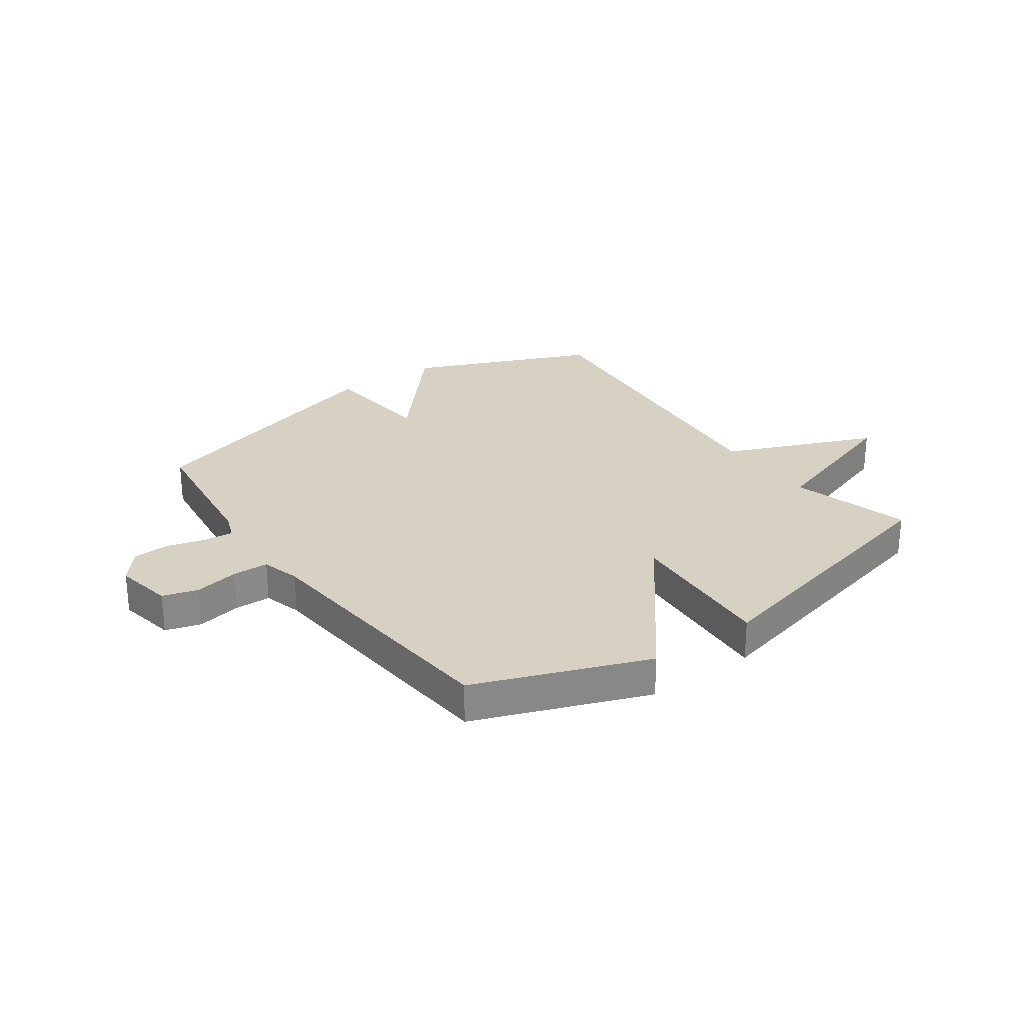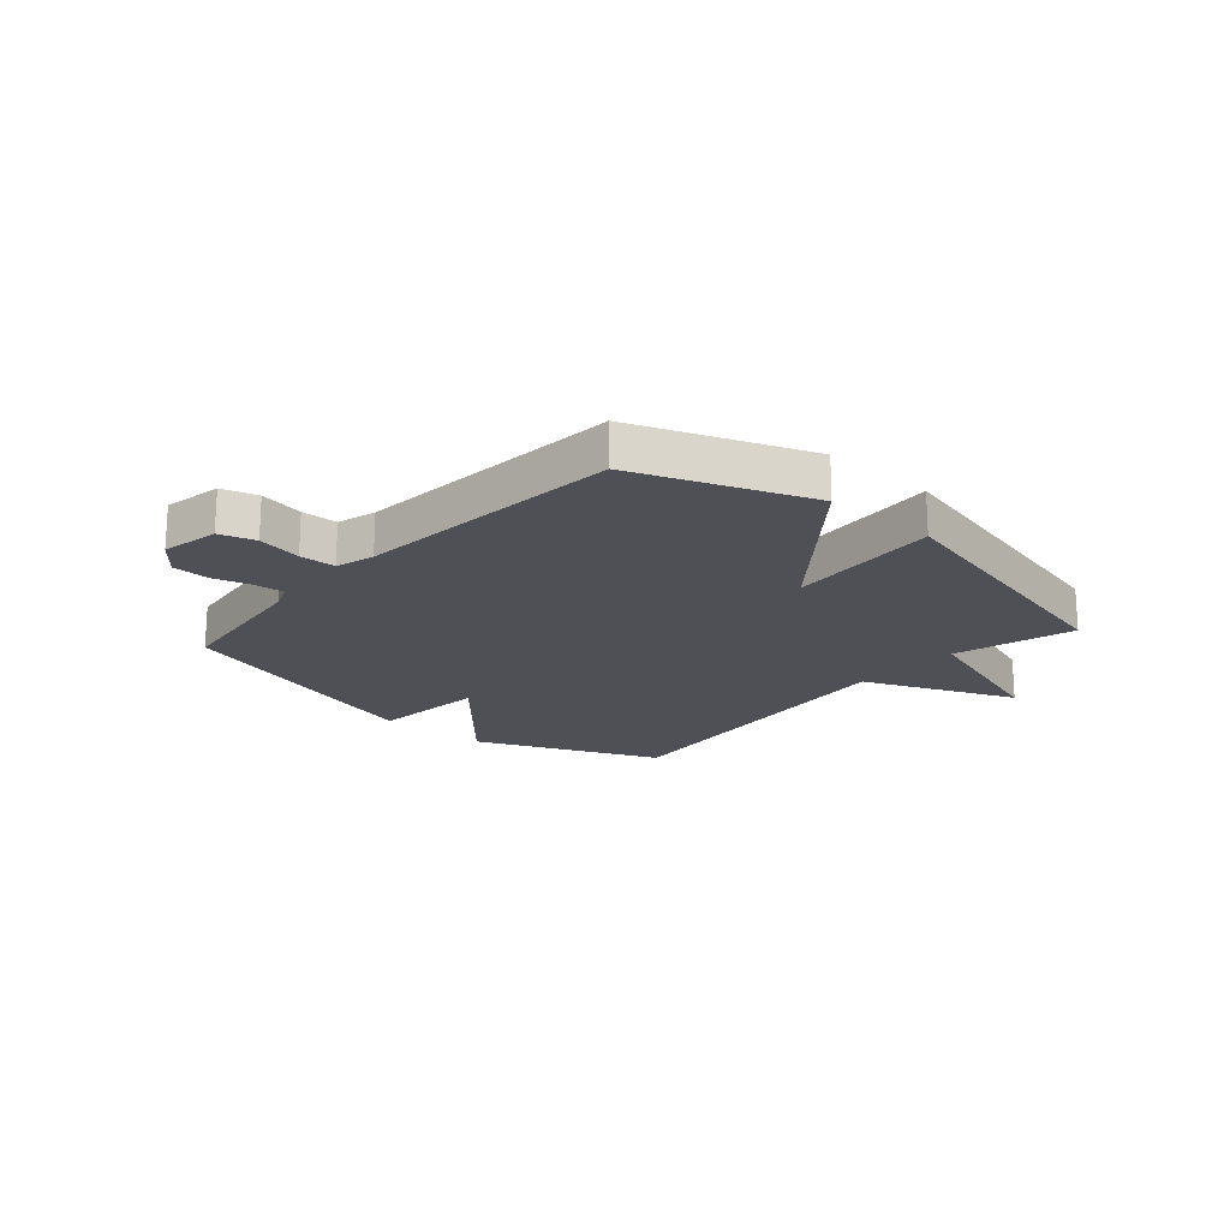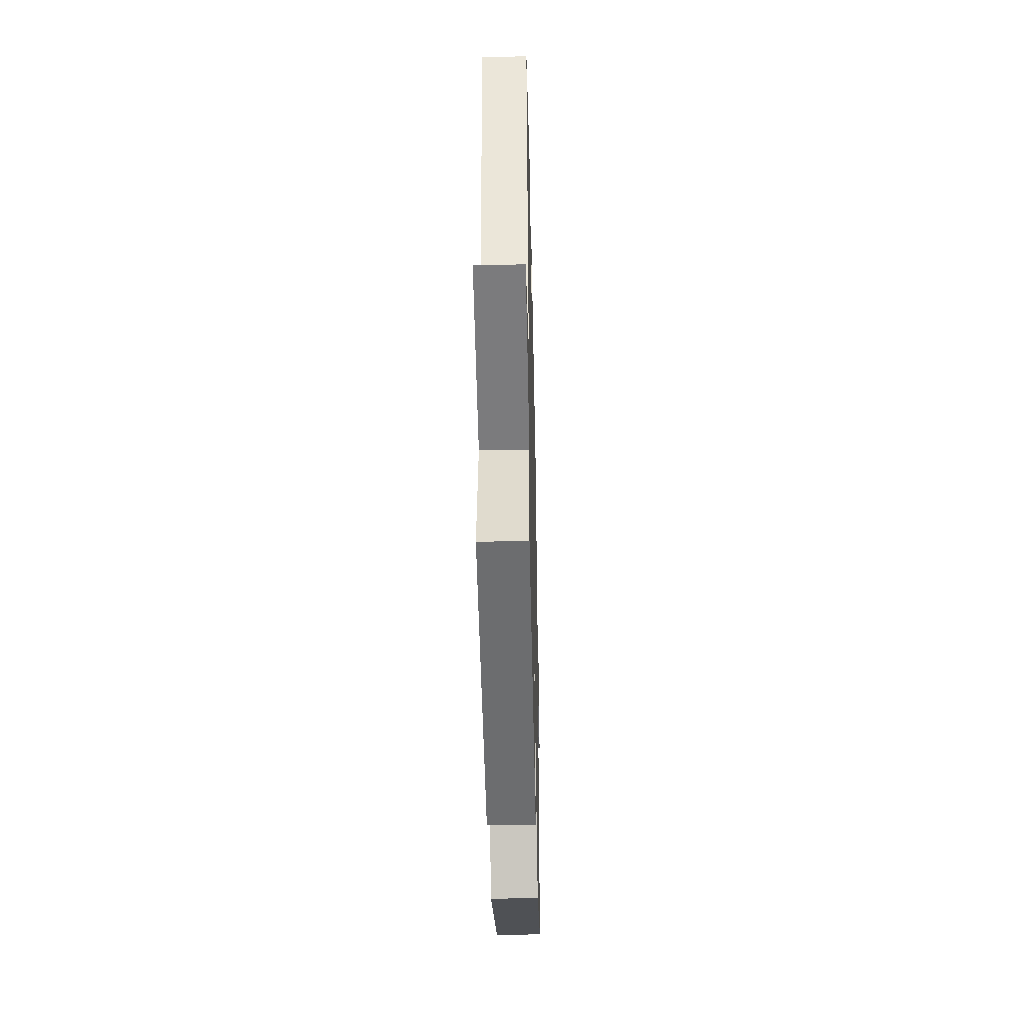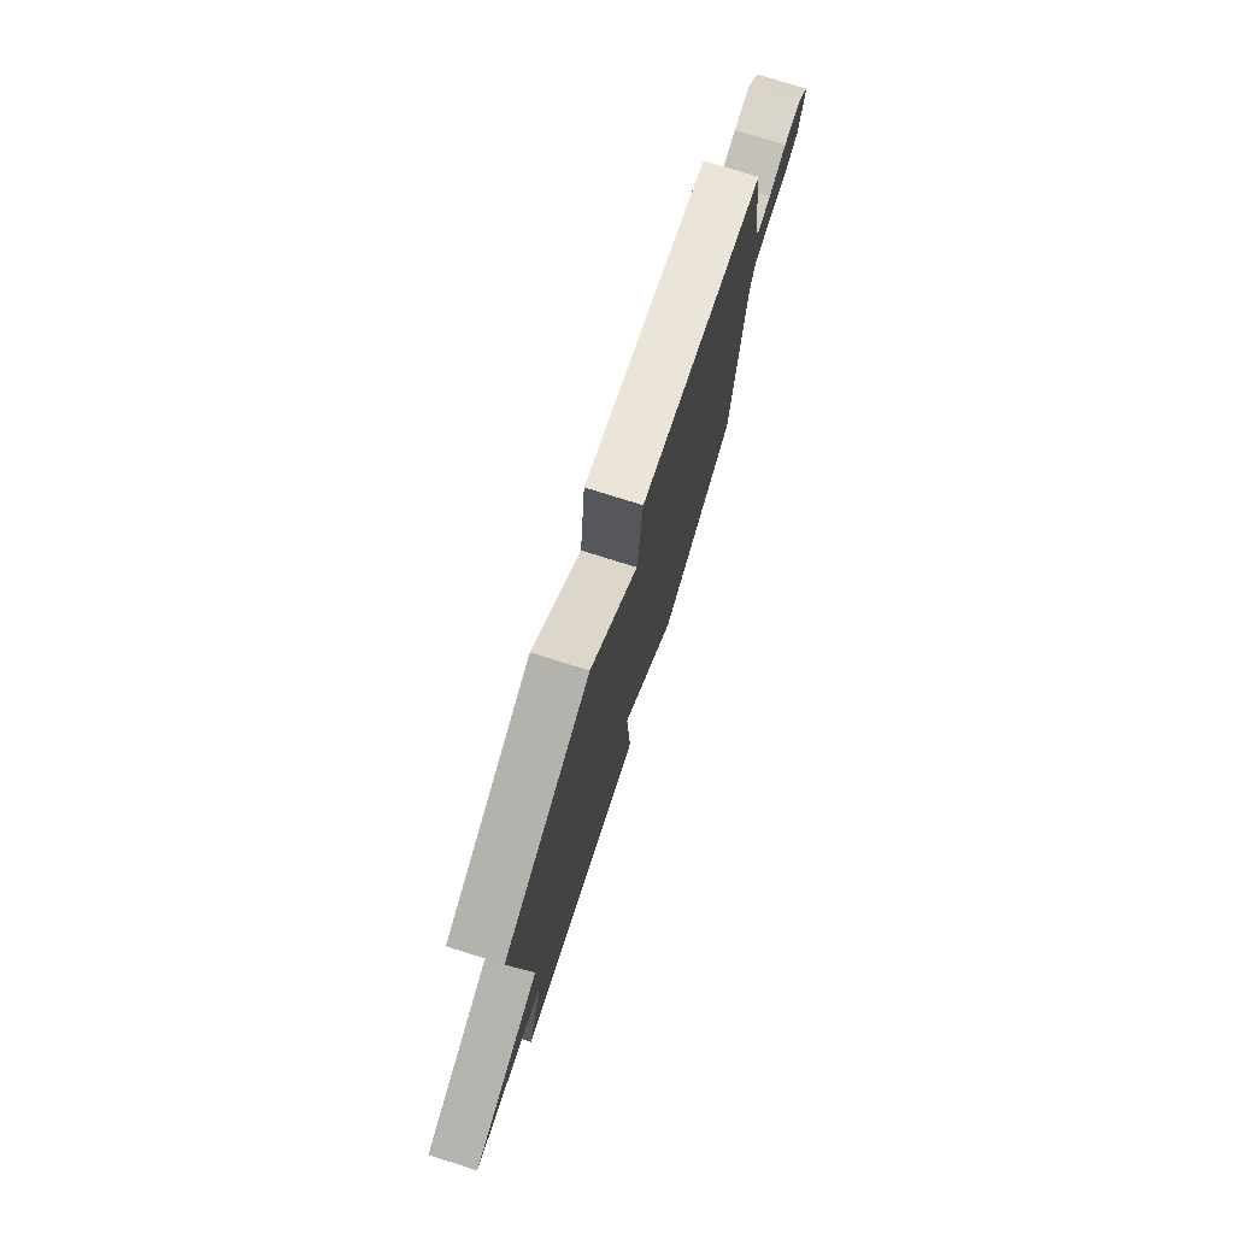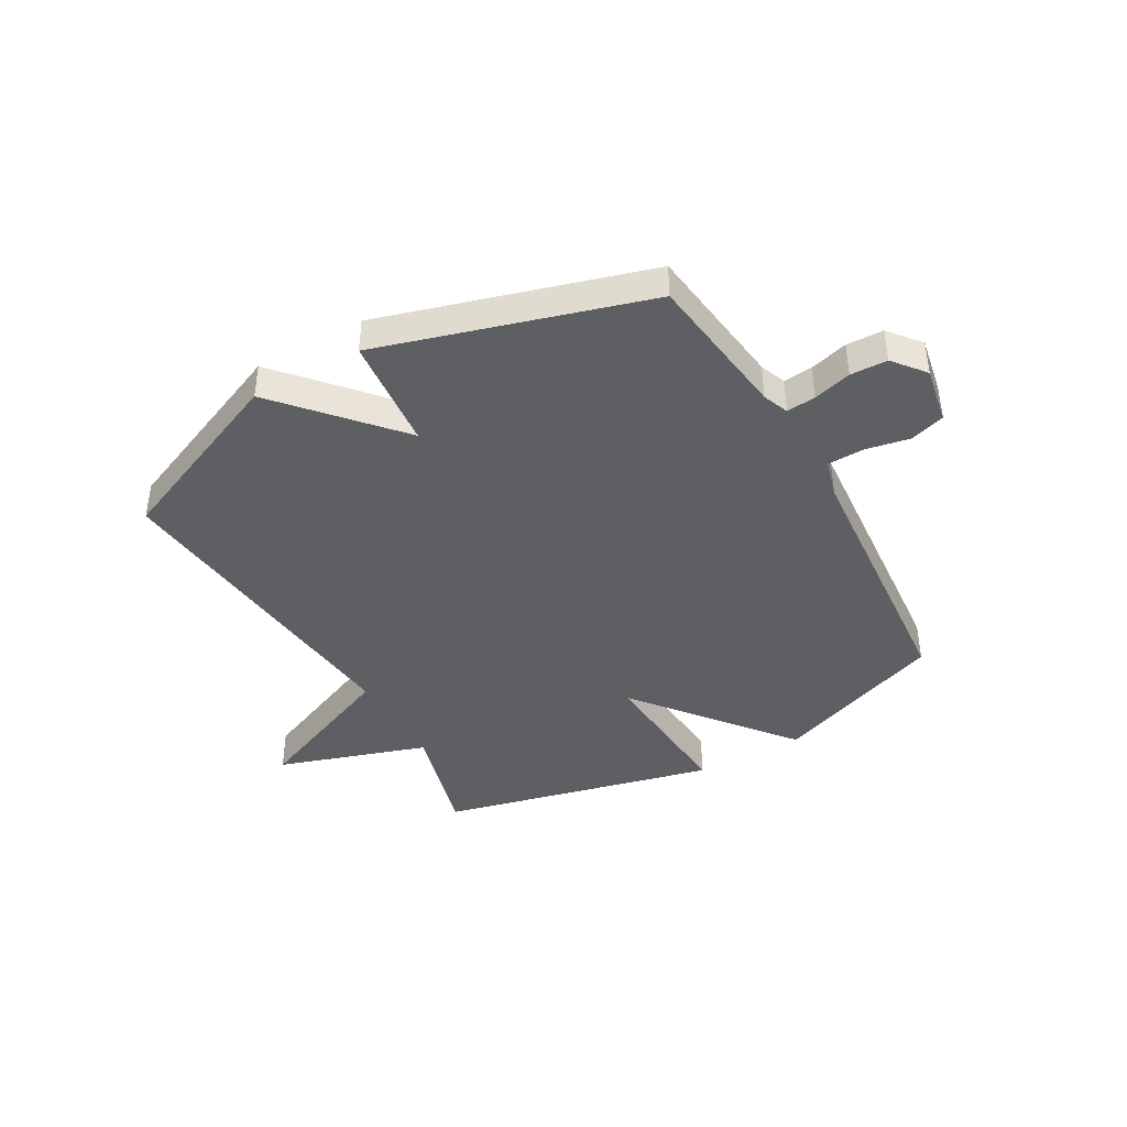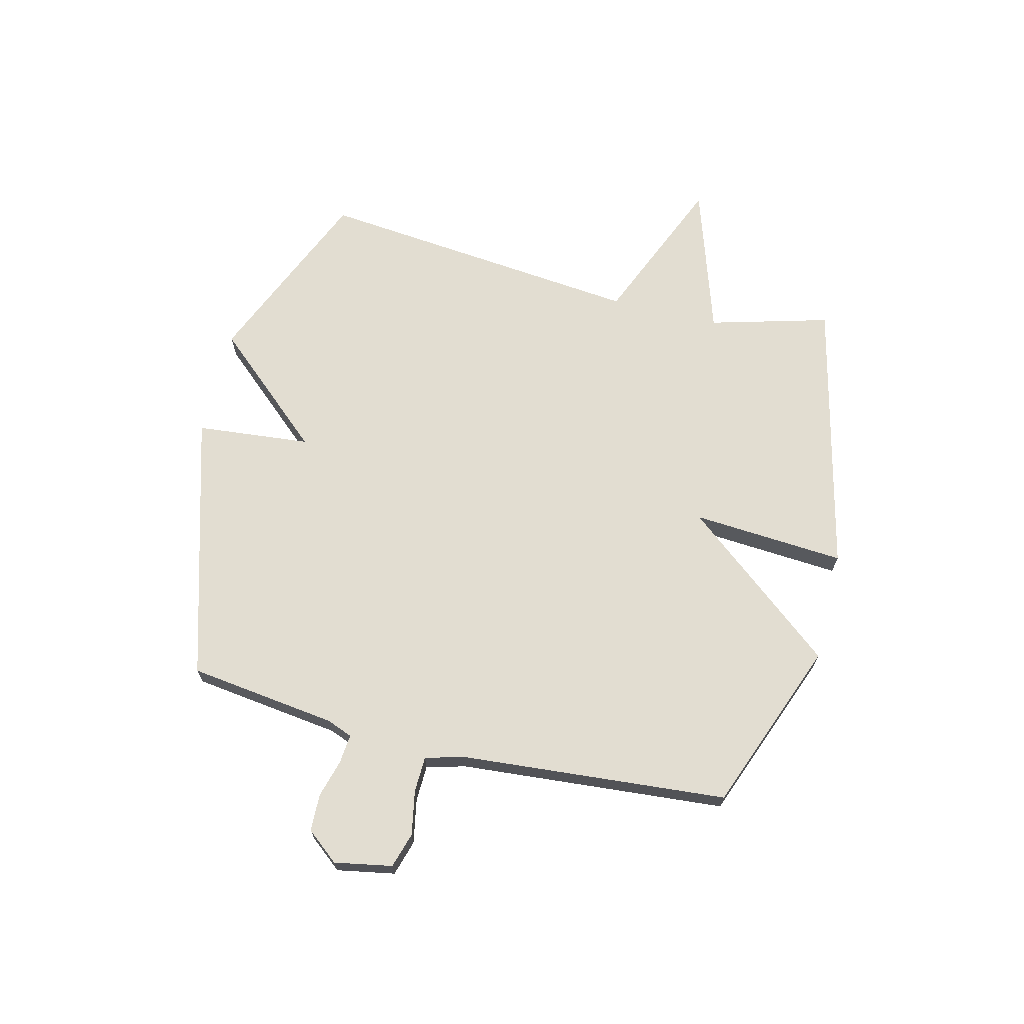
<metadata>
{"format":"obj","ext":"obj","renderer":"f3d","projection":"perspective","resolution":1024,"background":"white","views":[{"elev":27.1,"azim":144.3,"up":"+Y"},{"elev":-19.3,"azim":138.5,"up":"+Y"},{"elev":-40.6,"azim":-88.7,"up":"+Z"},{"elev":76.4,"azim":-72.6,"up":"+Z"},{"elev":-41.6,"azim":29.5,"up":"+Y"},{"elev":68.4,"azim":103.9,"up":"+Y"}]}
</metadata>
<code>
v -0.5 0.07 -0.5
v -0.441 0.07 -0.286
v -0.709 0.07 -0.199
v -0.441 0.07 -0.086
v -0.5 0.07 0.5
v -0.175 0.07 0.639
v 0.005 0.07 0.435
v 0.025 0.07 0.639
v 0.5 0.07 0.5
v 0.534 0.07 0.236
v 0.552 0.07 0.19
v 0.604 0.07 0.195
v 0.672 0.07 0.214
v 0.738 0.07 0.212
v 0.784 0.07 0.155
v 0.765 0.07 0.052
v 0.702 0.07 0.033
v 0.623 0.07 0.048
v 0.559 0.07 0.046
v 0.54 0.07 -0.023
v 0.5 0.07 -0.5
v 0.194 0.07 -0.617
v -0.025 0.07 -0.344
v -0.006 0.07 -0.617
v -0.5 0 -0.5
v -0.441 0 -0.286
v -0.709 0 -0.199
v -0.441 0 -0.086
v -0.5 0 0.5
v -0.175 0 0.639
v 0.005 0 0.435
v 0.025 0 0.639
v 0.5 0 0.5
v 0.534 0 0.236
v 0.552 0 0.19
v 0.604 0 0.195
v 0.672 0 0.214
v 0.738 0 0.212
v 0.784 0 0.155
v 0.765 0 0.052
v 0.702 0 0.033
v 0.623 0 0.048
v 0.559 0 0.046
v 0.54 0 -0.023
v 0.5 0 -0.5
v 0.194 0 -0.617
v -0.025 0 -0.344
v -0.006 0 -0.617
f 23 24 1 2
f 20 21 22 23
f 2 3 4
f 23 2 4
f 20 23 4
f 19 20 4
f 16 17 18
f 15 16 18
f 14 15 18
f 13 14 18
f 12 13 18
f 11 12 18 19
f 19 4 5
f 11 19 5
f 10 11 5
f 7 8 9 10
f 5 6 7
f 5 7 10
f 26 25 48 47
f 47 46 45 44
f 28 27 26
f 28 26 47
f 28 47 44
f 28 44 43
f 42 41 40
f 42 40 39
f 42 39 38
f 42 38 37
f 42 37 36
f 43 42 36 35
f 29 28 43
f 29 43 35
f 29 35 34
f 34 33 32 31
f 31 30 29
f 34 31 29
f 1 25 26 2
f 2 26 27 3
f 3 27 28 4
f 4 28 29 5
f 5 29 30 6
f 6 30 31 7
f 7 31 32 8
f 8 32 33 9
f 9 33 34 10
f 10 34 35 11
f 11 35 36 12
f 12 36 37 13
f 13 37 38 14
f 14 38 39 15
f 15 39 40 16
f 16 40 41 17
f 17 41 42 18
f 18 42 43 19
f 19 43 44 20
f 20 44 45 21
f 21 45 46 22
f 22 46 47 23
f 23 47 48 24
f 24 48 25 1

</code>
